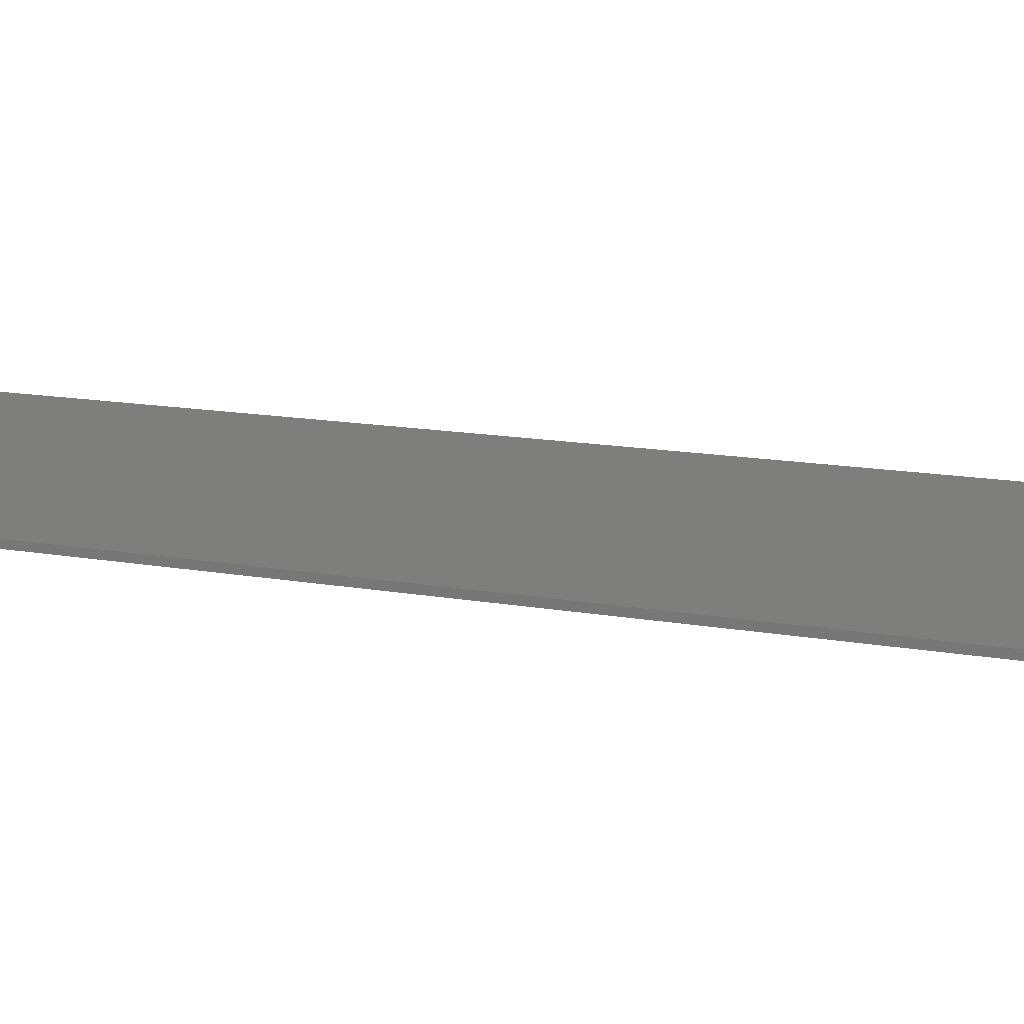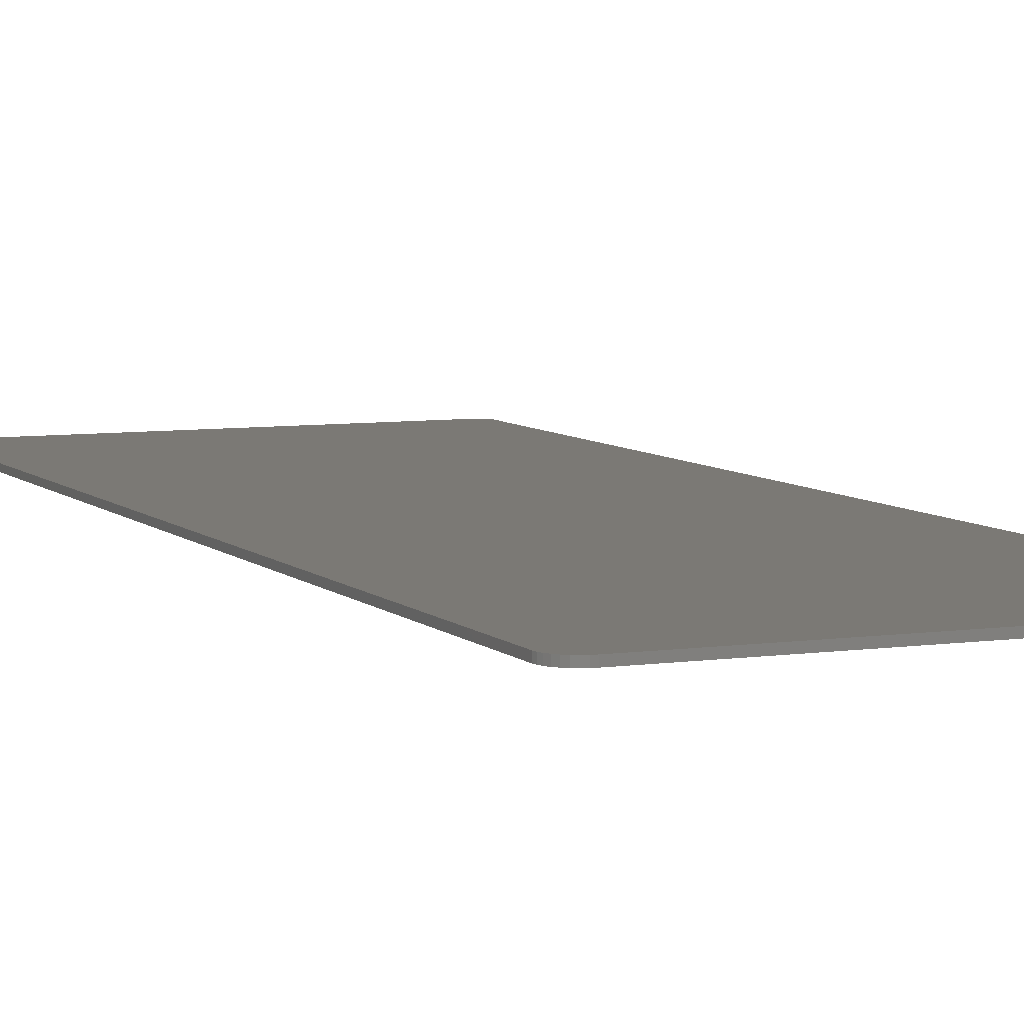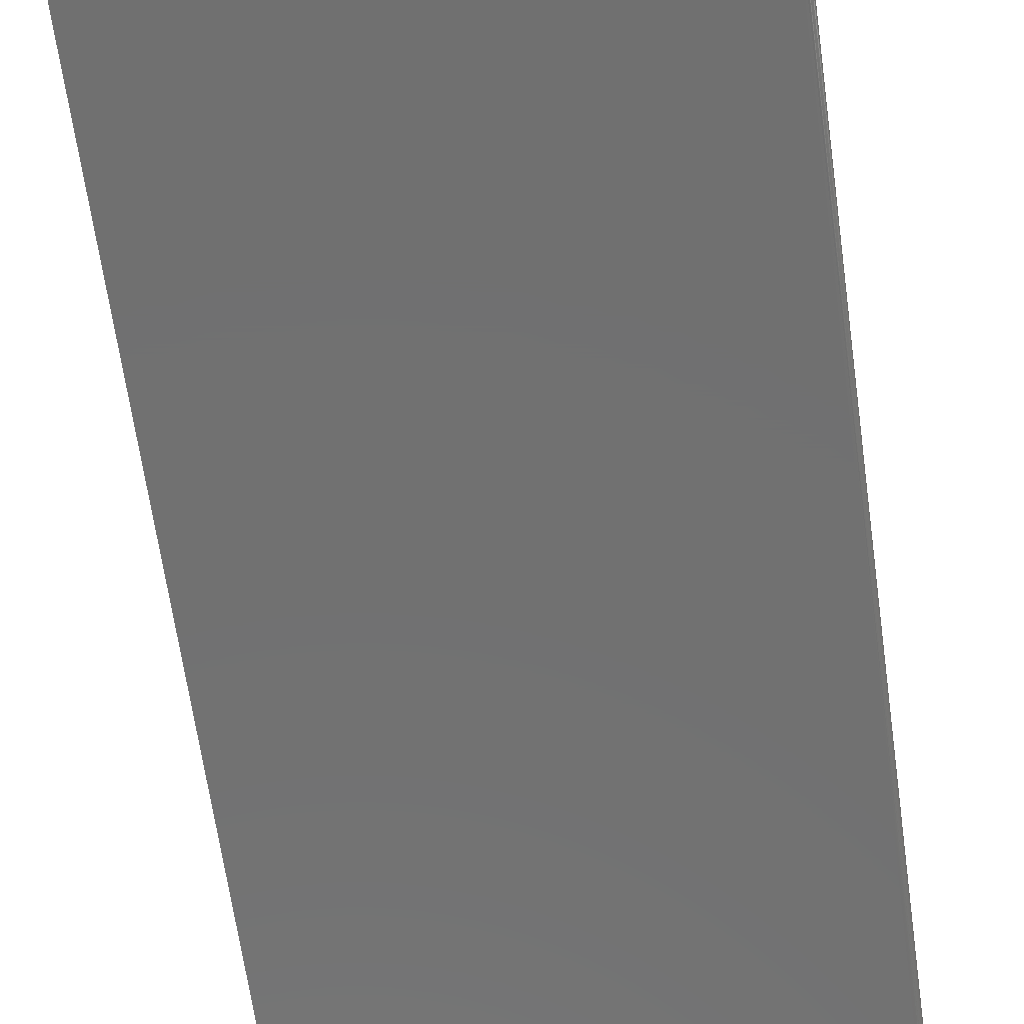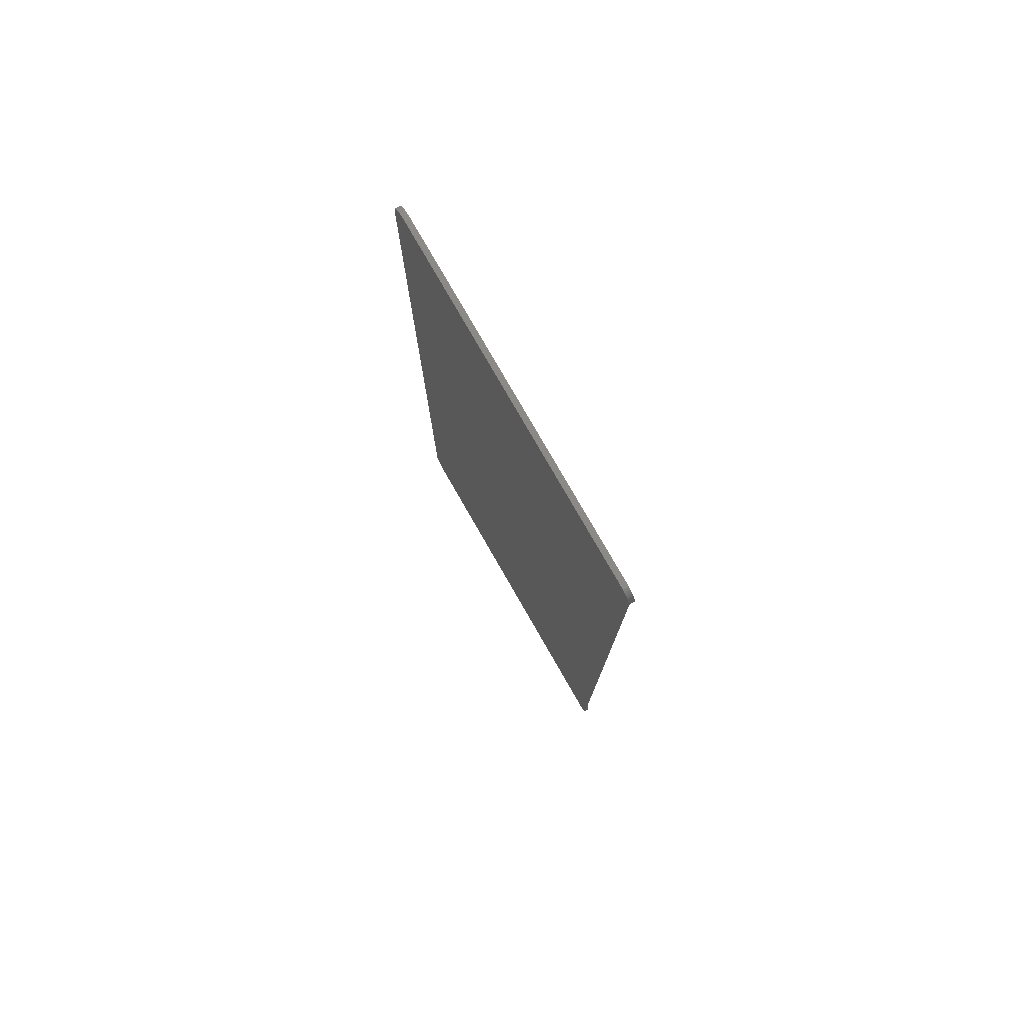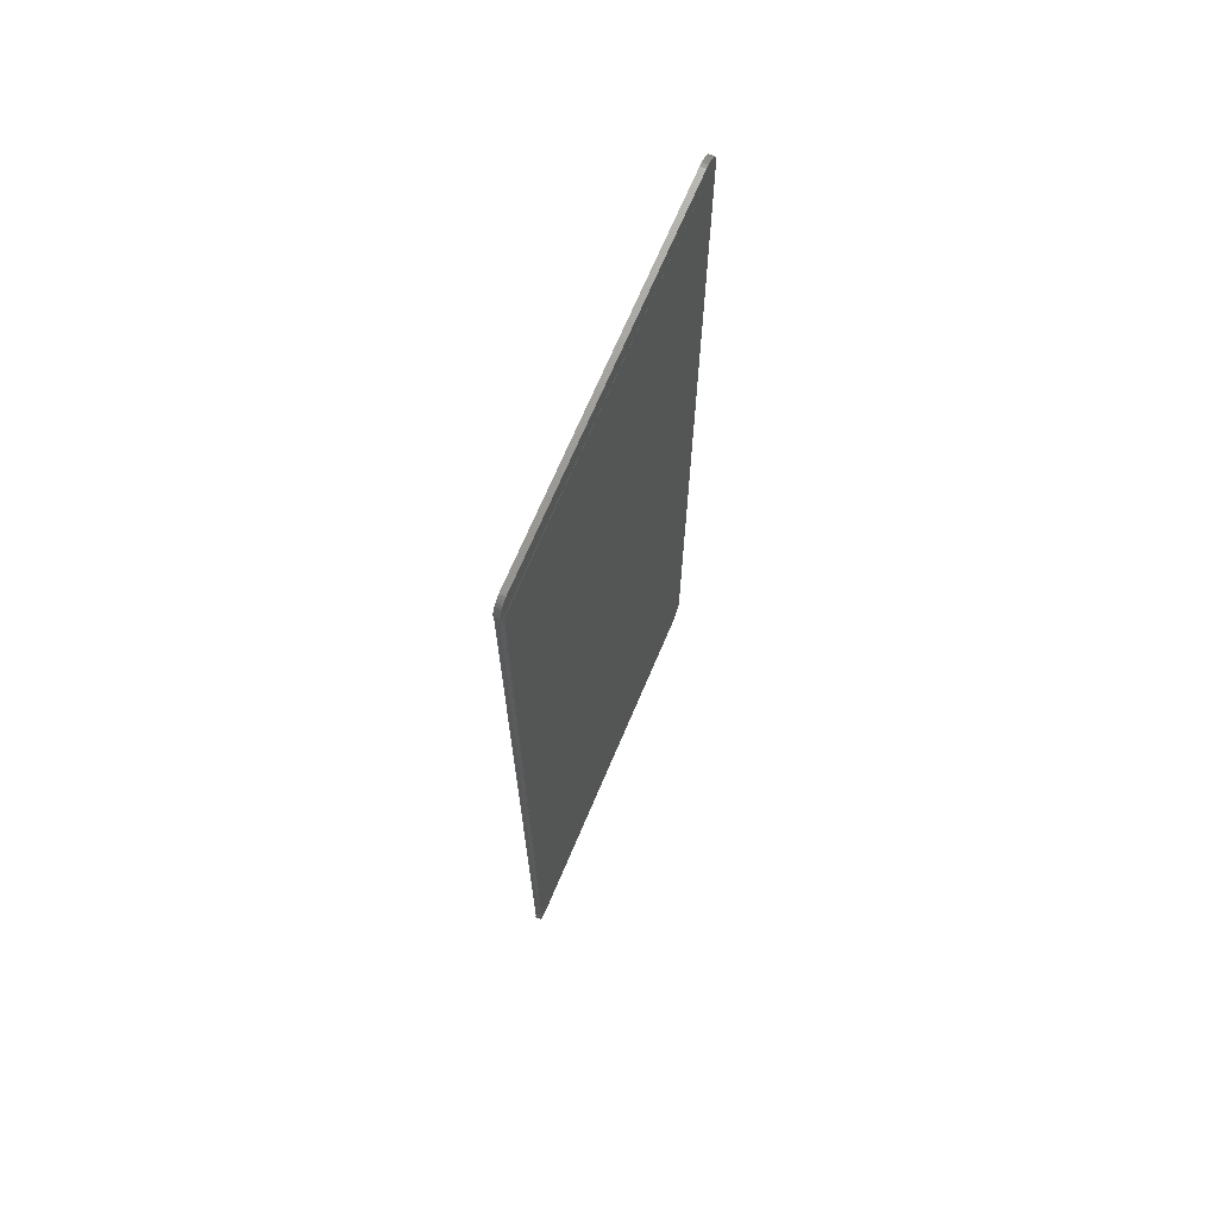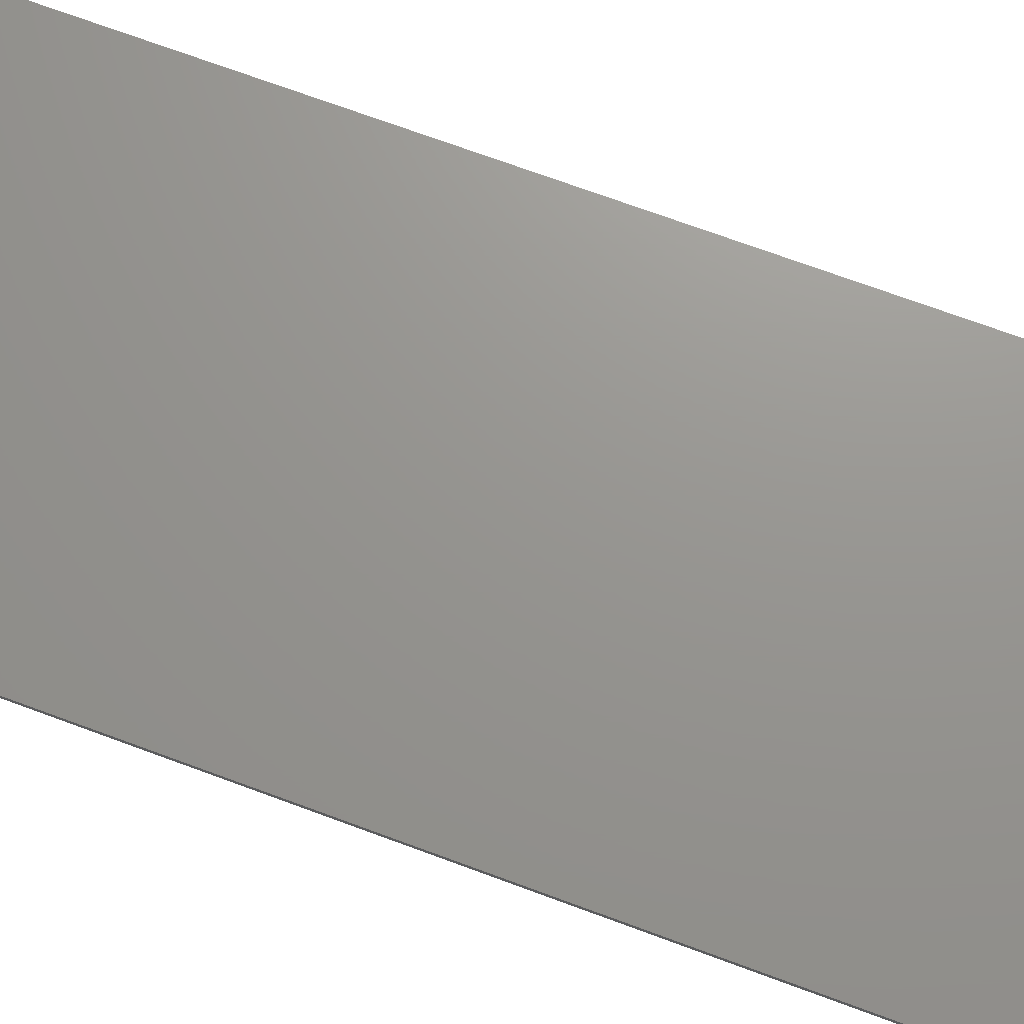
<metadata>
{"format":"stl","ext":"stl","renderer":"f3d","projection":"perspective","resolution":1024,"background":"white","views":[{"elev":11.4,"azim":-63.7,"up":"+Z"},{"elev":6.7,"azim":-23.3,"up":"+Z"},{"elev":-62.6,"azim":7.8,"up":"+Z"},{"elev":78.9,"azim":60.1,"up":"+Y"},{"elev":70.1,"azim":113.0,"up":"+Y"},{"elev":70.7,"azim":-69.6,"up":"+Z"}]}
</metadata>
<code>
# stl→obj: 92 verts, 180 faces
v 0.272 -0.6755 0
v 0.2693 -0.6717 0
v 0.27 -0.6726 0.001108
v 0.2711 -0.674 0.001827
v 0.2719 -0.6754 0.002686
v 0.2727 -0.6768 0.003656
v 0.2738 -0.6797 0.007812
v 0.2749 -0.6842 0.007812
v 0.2736 -0.679 0.005824
v 0.2738 -0.6797 0
v 0.2732 -0.678 0.004707
v 0.2749 -0.6842 0
v 0.275 -0.6889 0
v 0.275 -0.6889 0.007812
v 0.2742 -0.6935 0
v 0.2742 -0.6935 0.007812
v 0.2726 -0.6979 0
v 0.2726 -0.6979 0.007812
v 0.2701 -0.7018 0
v 0.2701 -0.7018 0.007812
v 0.2669 -0.7052 0
v 0.2669 -0.7052 0.007812
v 0.2631 -0.7079 0
v 0.2631 -0.7079 0.007812
v 0.2588 -0.7098 0
v 0.2588 -0.7098 0.007812
v 0.2738 0.6748 0.007812
v 0.2738 0.6745 0.006755
v 0.2749 0.6793 0
v 0.272 0.6706 0
v 0.2727 0.6718 0.003656
v 0.2719 0.6705 0.002686
v 0.2711 0.6691 0.001827
v 0.27 0.6677 0.001108
v 0.2689 0.6663 0.0005543
v 0.2738 0.6748 0
v 0.2732 0.673 0.004707
v 0.2588 0.7049 0
v 0.2588 0.7049 0.007812
v 0.2631 0.703 0
v 0.2631 0.703 0.007812
v 0.2669 0.7003 0
v 0.2669 0.7003 0.007812
v 0.2701 0.6969 0
v 0.2701 0.6969 0.007812
v 0.2726 0.6929 0
v 0.2726 0.6929 0.007812
v 0.2742 0.6886 0
v 0.2742 0.6886 0.007812
v 0.275 0.684 0
v 0.275 0.684 0.007812
v 0.2749 0.6793 0.007812
v -0.283 -0.6797 0
v 0.2677 -0.67 0.0001848
v 0.266 -0.6685 0
v 0.266 0.6636 0
v -0.283 0.6748 0
v 0.2677 0.6651 0.0001848
v -0.2644 0.7026 0
v -0.2529 0.7049 0
v -0.2588 -0.7092 0
v -0.2529 -0.7098 0
v -0.2588 0.7043 0
v -0.2696 0.6998 0
v -0.2742 0.696 0
v -0.2779 0.6915 0
v -0.2807 0.6863 0
v -0.2824 0.6806 0
v -0.2824 -0.6856 0
v -0.2807 -0.6912 0
v -0.2779 -0.6964 0
v -0.2742 -0.701 0
v -0.2696 -0.7047 0
v -0.2644 -0.7075 0
v -0.2529 -0.7098 0.007812
v -0.2588 -0.7092 0.007812
v -0.2644 0.7026 0.007812
v -0.2529 0.7049 0.007812
v -0.283 0.6748 0.007812
v -0.2824 0.6806 0.007812
v -0.2588 0.7043 0.007812
v -0.2696 0.6998 0.007812
v -0.2742 0.696 0.007812
v -0.2779 0.6915 0.007812
v -0.2807 0.6863 0.007812
v -0.2824 -0.6856 0.007812
v -0.2807 -0.6912 0.007812
v -0.2779 -0.6964 0.007812
v -0.2742 -0.701 0.007812
v -0.2696 -0.7047 0.007812
v -0.2644 -0.7075 0.007812
v -0.283 -0.6797 0.007812
f 1 2 3
f 1 3 4
f 1 4 5
f 1 5 6
f 7 8 9
f 10 1 6
f 10 6 11
f 10 11 9
f 10 9 8
f 10 8 12
f 12 8 13
f 13 8 14
f 13 14 15
f 15 14 16
f 15 16 17
f 17 16 18
f 17 18 19
f 19 18 20
f 19 20 21
f 21 20 22
f 21 22 23
f 23 22 24
f 23 24 25
f 25 24 26
f 27 28 29
f 30 31 32
f 30 32 33
f 30 33 34
f 30 34 35
f 36 29 28
f 36 28 37
f 36 37 31
f 36 31 30
f 38 39 40
f 40 39 41
f 40 41 42
f 42 41 43
f 42 43 44
f 44 43 45
f 44 45 46
f 46 45 47
f 46 47 48
f 48 47 49
f 48 49 50
f 50 49 51
f 50 51 29
f 29 51 52
f 29 52 27
f 2 53 54
f 55 54 53
f 56 57 58
f 35 58 57
f 40 59 38
f 59 60 38
f 61 23 62
f 23 25 62
f 59 63 60
f 64 59 40
f 42 64 40
f 65 64 42
f 44 65 42
f 65 44 46
f 46 66 65
f 66 46 48
f 48 67 66
f 67 48 50
f 50 68 67
f 29 68 50
f 12 69 10
f 69 12 13
f 13 70 69
f 15 70 13
f 71 70 15
f 17 71 15
f 72 71 17
f 19 72 17
f 73 72 19
f 21 73 19
f 74 73 21
f 23 74 21
f 61 74 23
f 53 56 55
f 57 68 29
f 57 29 36
f 57 36 30
f 57 30 35
f 53 2 1
f 53 1 10
f 53 10 69
f 57 56 53
f 75 24 76
f 75 26 24
f 39 77 41
f 39 78 77
f 79 52 80
f 79 27 52
f 78 81 77
f 41 77 82
f 41 82 43
f 43 82 83
f 43 83 45
f 47 45 83
f 83 84 47
f 49 47 84
f 84 85 49
f 51 49 85
f 85 80 51
f 51 80 52
f 14 8 86
f 86 87 14
f 14 87 16
f 16 87 88
f 16 88 18
f 18 88 89
f 18 89 20
f 20 89 90
f 20 90 22
f 22 90 91
f 22 91 24
f 24 91 76
f 92 86 8
f 92 8 7
f 92 7 27
f 92 27 79
f 55 58 54
f 55 56 58
f 54 58 35
f 54 35 2
f 2 35 34
f 2 34 3
f 3 34 33
f 3 33 4
f 4 33 32
f 4 32 5
f 5 32 31
f 5 31 6
f 6 31 37
f 6 37 11
f 11 37 28
f 27 7 28
f 28 7 9
f 28 9 11
f 79 57 92
f 92 57 53
f 57 79 68
f 68 79 80
f 68 80 67
f 67 80 85
f 67 85 66
f 66 85 84
f 66 84 65
f 65 84 83
f 65 83 64
f 64 83 82
f 64 82 59
f 59 82 77
f 59 77 63
f 63 77 81
f 63 81 60
f 60 81 78
f 39 38 78
f 78 38 60
f 75 62 26
f 26 62 25
f 62 75 61
f 61 75 76
f 61 76 74
f 74 76 91
f 74 91 73
f 73 91 90
f 73 90 72
f 72 90 89
f 72 89 71
f 71 89 88
f 71 88 70
f 70 88 87
f 70 87 69
f 69 87 86
f 69 86 53
f 53 86 92

</code>
